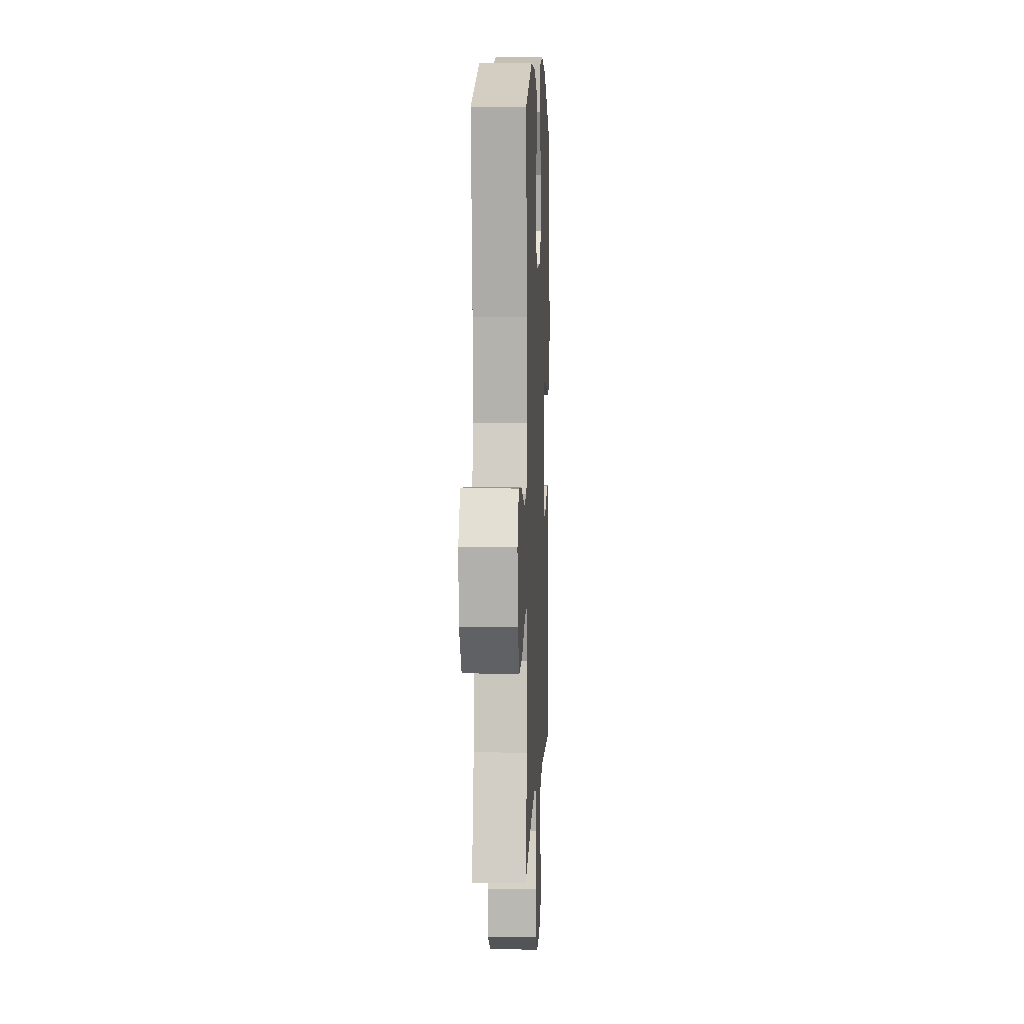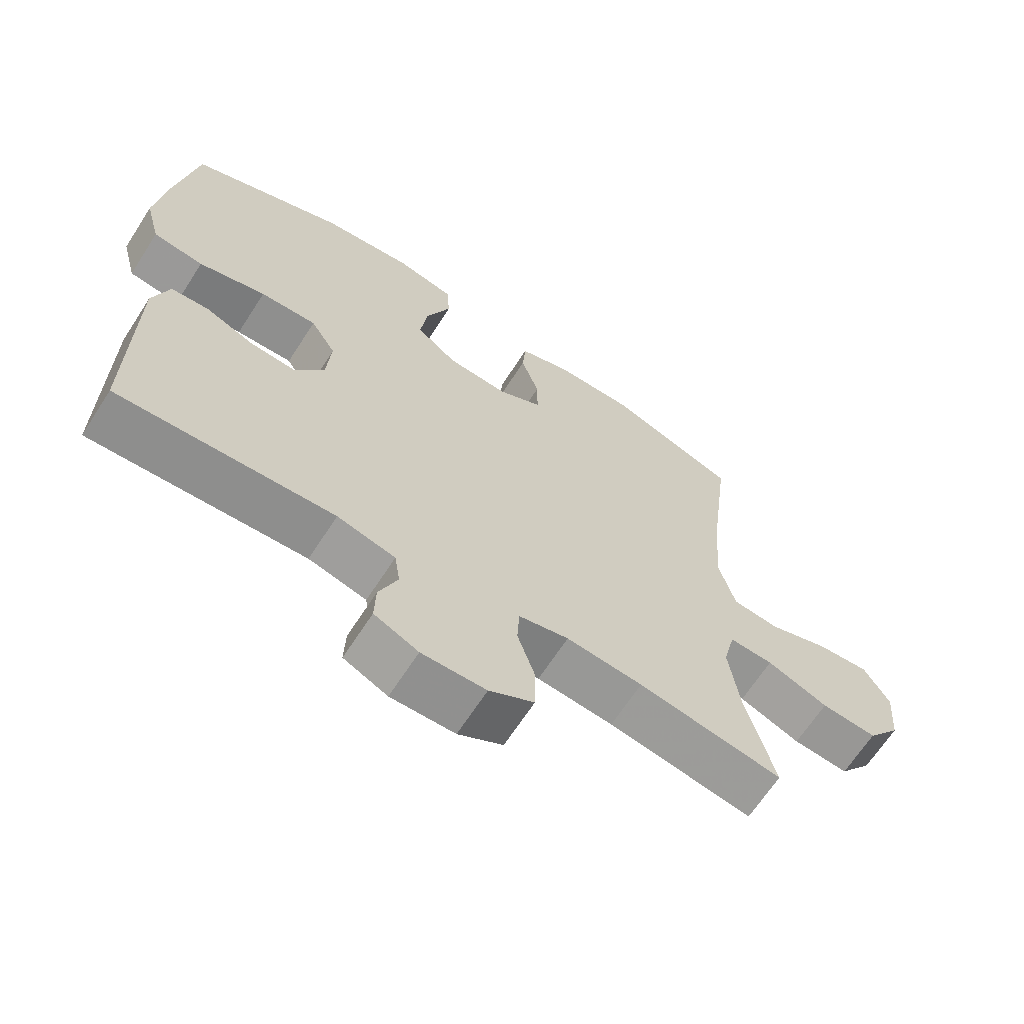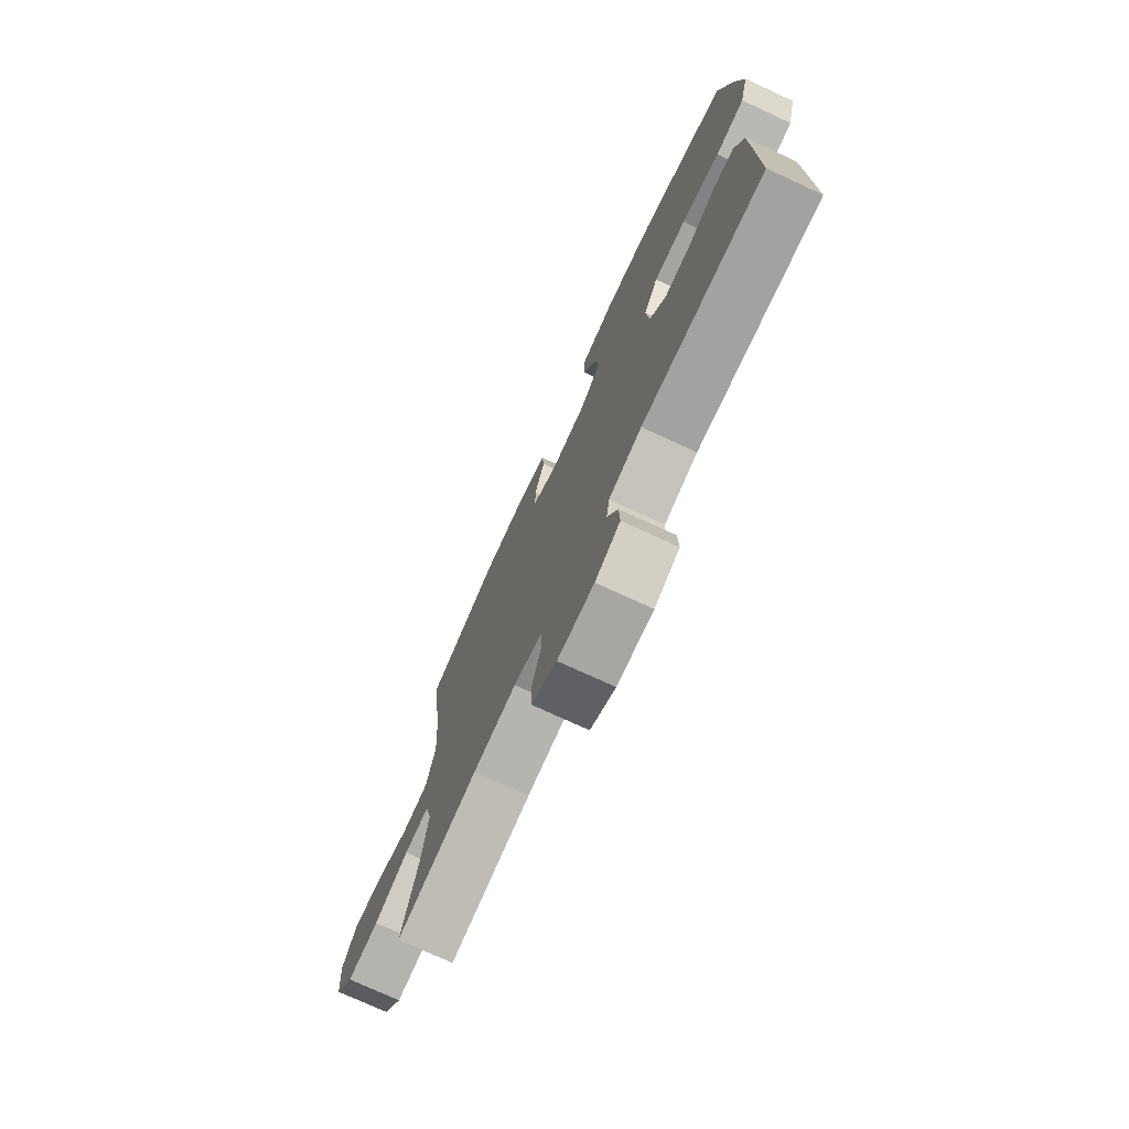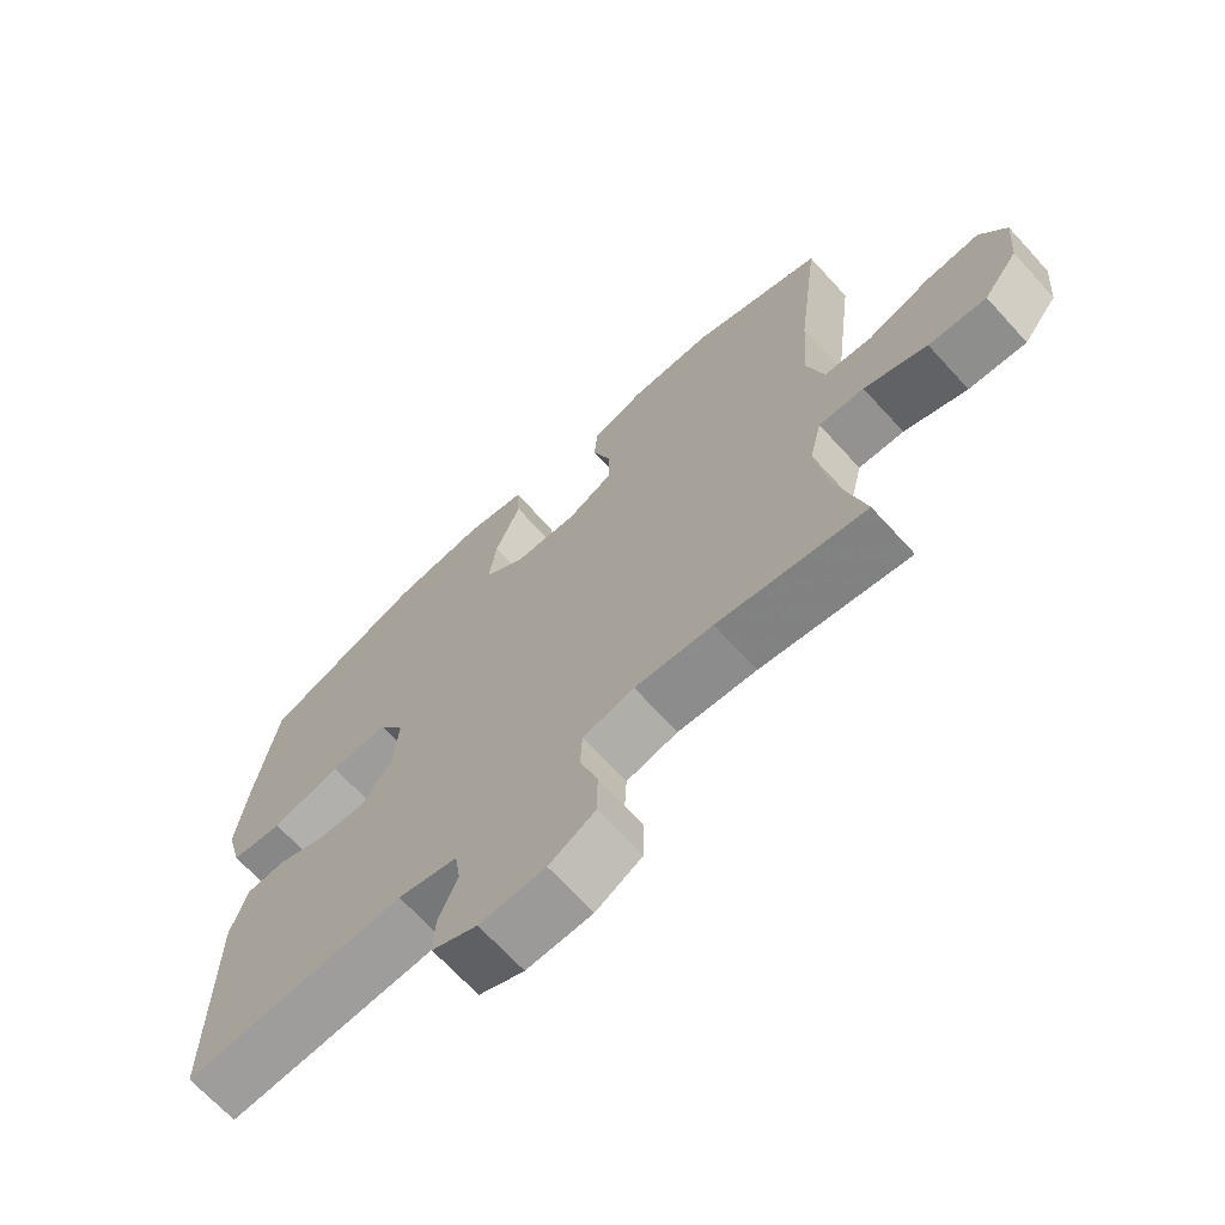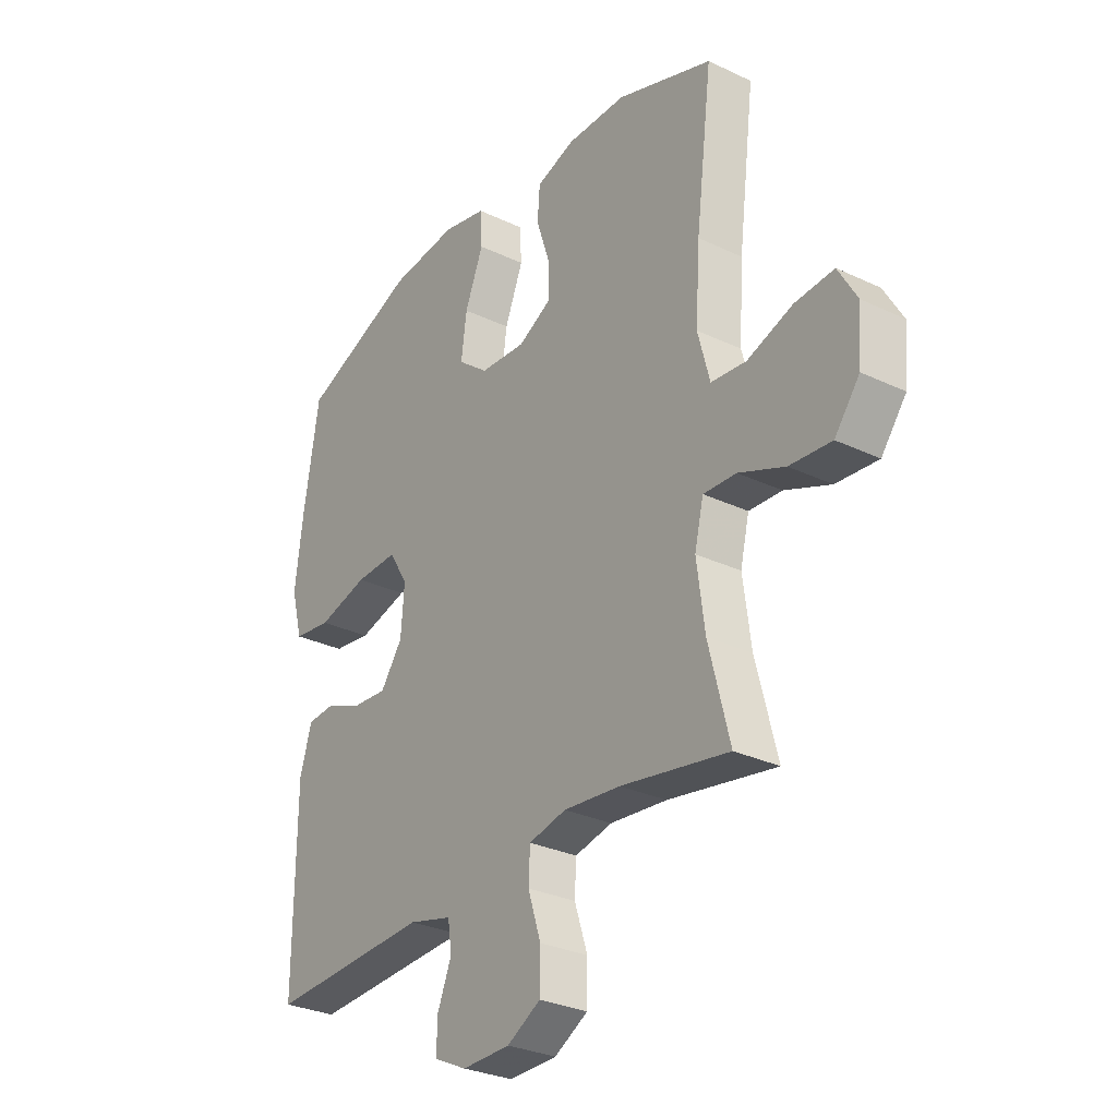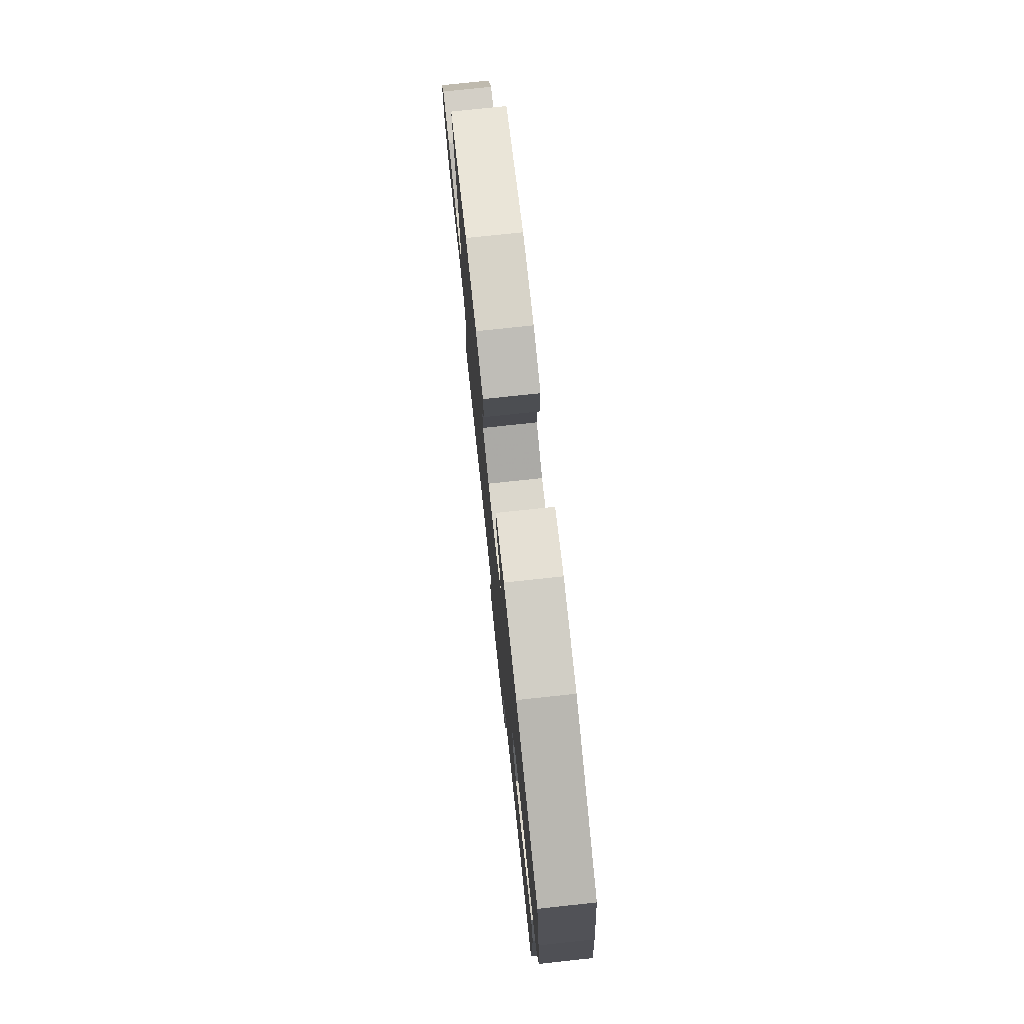
<metadata>
{"format":"obj","ext":"obj","renderer":"f3d","projection":"perspective","resolution":1024,"background":"white","views":[{"elev":6.1,"azim":92.5,"up":"+Z"},{"elev":-66.2,"azim":-32.8,"up":"+Z"},{"elev":-75.4,"azim":-114.7,"up":"+Z"},{"elev":-68.5,"azim":42.5,"up":"+Z"},{"elev":-29.5,"azim":55.0,"up":"+Z"},{"elev":76.8,"azim":-96.1,"up":"+Z"}]}
</metadata>
<code>
v -0.5 0.07 0.5
v -0.267 0.07 0.593
v -0.131 0.07 0.608
v -0.043 0.07 0.589
v -0.039 0.07 0.522
v -0.076 0.07 0.43
v -0.087 0.07 0.347
v -0.026 0.07 0.299
v 0.066 0.07 0.293
v 0.132 0.07 0.328
v 0.132 0.07 0.397
v 0.105 0.07 0.478
v 0.11 0.07 0.542
v 0.188 0.07 0.568
v 0.307 0.07 0.568
v 0.5 0.07 0.5
v 0.467 0.07 0.234
v 0.458 0.07 0.097
v 0.482 0.07 0.007
v 0.552 0.07 0
v 0.644 0.07 0.032
v 0.722 0.07 0.038
v 0.76 0.07 -0.028
v 0.752 0.07 -0.124
v 0.702 0.07 -0.189
v 0.618 0.07 -0.182
v 0.526 0.07 -0.145
v 0.46 0.07 -0.142
v 0.442 0.07 -0.217
v 0.458 0.07 -0.336
v 0.5 0.07 -0.5
v 0.284 0.07 -0.462
v 0.17 0.07 -0.451
v 0.095 0.07 -0.468
v 0.092 0.07 -0.528
v 0.118 0.07 -0.608
v 0.117 0.07 -0.68
v 0.05 0.07 -0.718
v -0.046 0.07 -0.72
v -0.112 0.07 -0.689
v -0.11 0.07 -0.629
v -0.082 0.07 -0.56
v -0.09 0.07 -0.506
v -0.177 0.07 -0.484
v -0.5 0.07 -0.5
v -0.498 0.07 -0.152
v -0.474 0.07 -0.073
v -0.417 0.07 -0.069
v -0.344 0.07 -0.099
v -0.275 0.07 -0.104
v -0.231 0.07 -0.042
v -0.224 0.07 0.048
v -0.262 0.07 0.11
v -0.347 0.07 0.107
v -0.448 0.07 0.08
v -0.524 0.07 0.09
v -0.547 0.07 0.177
v -0.531 0.07 0.307
v -0.5 0 0.5
v -0.267 0 0.593
v -0.131 0 0.608
v -0.043 0 0.589
v -0.039 0 0.522
v -0.076 0 0.43
v -0.087 0 0.347
v -0.026 0 0.299
v 0.066 0 0.293
v 0.132 0 0.328
v 0.132 0 0.397
v 0.105 0 0.478
v 0.11 0 0.542
v 0.188 0 0.568
v 0.307 0 0.568
v 0.5 0 0.5
v 0.467 0 0.234
v 0.458 0 0.097
v 0.482 0 0.007
v 0.552 0 0
v 0.644 0 0.032
v 0.722 0 0.038
v 0.76 0 -0.028
v 0.752 0 -0.124
v 0.702 0 -0.189
v 0.618 0 -0.182
v 0.526 0 -0.145
v 0.46 0 -0.142
v 0.442 0 -0.217
v 0.458 0 -0.336
v 0.5 0 -0.5
v 0.284 0 -0.462
v 0.17 0 -0.451
v 0.095 0 -0.468
v 0.092 0 -0.528
v 0.118 0 -0.608
v 0.117 0 -0.68
v 0.05 0 -0.718
v -0.046 0 -0.72
v -0.112 0 -0.689
v -0.11 0 -0.629
v -0.082 0 -0.56
v -0.09 0 -0.506
v -0.177 0 -0.484
v -0.5 0 -0.5
v -0.498 0 -0.152
v -0.474 0 -0.073
v -0.417 0 -0.069
v -0.344 0 -0.099
v -0.275 0 -0.104
v -0.231 0 -0.042
v -0.224 0 0.048
v -0.262 0 0.11
v -0.347 0 0.107
v -0.448 0 0.08
v -0.524 0 0.09
v -0.547 0 0.177
v -0.531 0 0.307
f 4 5 6
f 3 4 6
f 2 3 6
f 1 2 6
f 58 1 6
f 57 58 6
f 56 57 6
f 55 56 6
f 54 55 6
f 53 54 6 7
f 52 53 7 8
f 51 52 8 9
f 50 51 9 10
f 47 48 49
f 46 47 49
f 45 46 49
f 44 45 49
f 43 44 49 50
f 40 41 42
f 39 40 42
f 38 39 42
f 37 38 42
f 36 37 42
f 35 36 42
f 34 35 42 43
f 43 50 10
f 34 43 10
f 33 34 10
f 30 31 32
f 33 10 11
f 32 33 11
f 30 32 11
f 29 30 11
f 25 26 27
f 24 25 27
f 23 24 27
f 22 23 27
f 21 22 27
f 20 21 27
f 19 20 27 28
f 13 14 15
f 12 13 15
f 11 12 15
f 29 11 15
f 28 29 15
f 19 28 15
f 18 19 15
f 15 16 17
f 15 17 18
f 64 63 62
f 64 62 61
f 64 61 60
f 64 60 59
f 64 59 116
f 64 116 115
f 64 115 114
f 64 114 113
f 64 113 112
f 65 64 112 111
f 66 65 111 110
f 67 66 110 109
f 68 67 109 108
f 107 106 105
f 107 105 104
f 107 104 103
f 107 103 102
f 108 107 102 101
f 100 99 98
f 100 98 97
f 100 97 96
f 100 96 95
f 100 95 94
f 100 94 93
f 101 100 93 92
f 68 108 101
f 68 101 92
f 68 92 91
f 90 89 88
f 69 68 91
f 69 91 90
f 69 90 88
f 69 88 87
f 85 84 83
f 85 83 82
f 85 82 81
f 85 81 80
f 85 80 79
f 85 79 78
f 86 85 78 77
f 73 72 71
f 73 71 70
f 73 70 69
f 73 69 87
f 73 87 86
f 73 86 77
f 73 77 76
f 75 74 73
f 76 75 73
f 1 59 60 2
f 2 60 61 3
f 3 61 62 4
f 4 62 63 5
f 5 63 64 6
f 6 64 65 7
f 7 65 66 8
f 8 66 67 9
f 9 67 68 10
f 10 68 69 11
f 11 69 70 12
f 12 70 71 13
f 13 71 72 14
f 14 72 73 15
f 15 73 74 16
f 16 74 75 17
f 17 75 76 18
f 18 76 77 19
f 19 77 78 20
f 20 78 79 21
f 21 79 80 22
f 22 80 81 23
f 23 81 82 24
f 24 82 83 25
f 25 83 84 26
f 26 84 85 27
f 27 85 86 28
f 28 86 87 29
f 29 87 88 30
f 30 88 89 31
f 31 89 90 32
f 32 90 91 33
f 33 91 92 34
f 34 92 93 35
f 35 93 94 36
f 36 94 95 37
f 37 95 96 38
f 38 96 97 39
f 39 97 98 40
f 40 98 99 41
f 41 99 100 42
f 42 100 101 43
f 43 101 102 44
f 44 102 103 45
f 45 103 104 46
f 46 104 105 47
f 47 105 106 48
f 48 106 107 49
f 49 107 108 50
f 50 108 109 51
f 51 109 110 52
f 52 110 111 53
f 53 111 112 54
f 54 112 113 55
f 55 113 114 56
f 56 114 115 57
f 57 115 116 58
f 58 116 59 1

</code>
